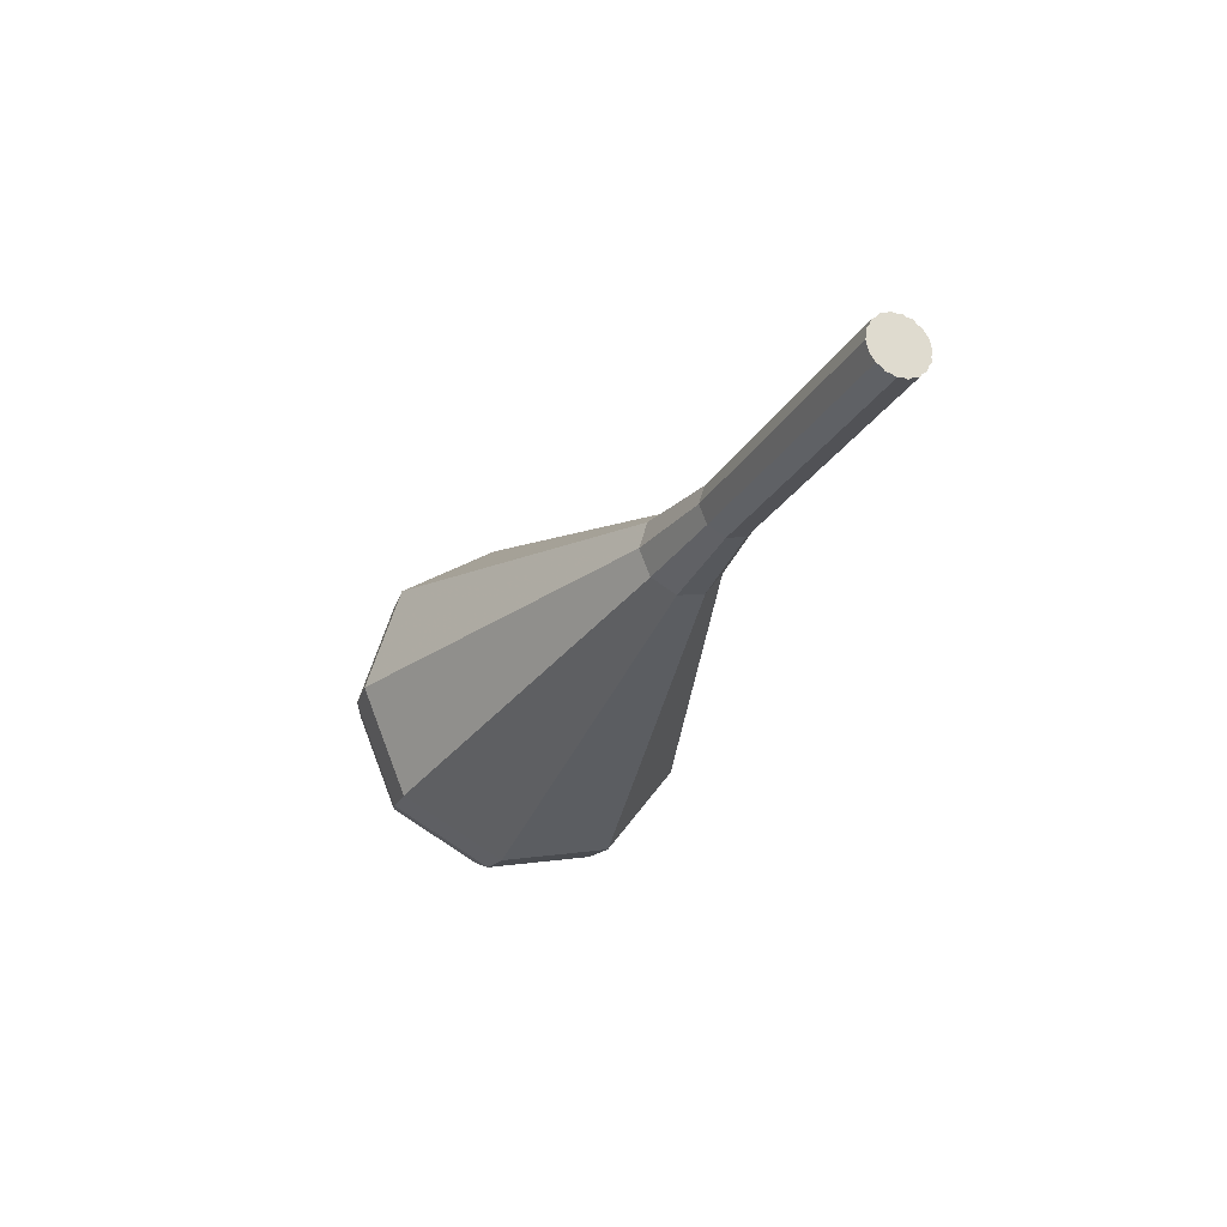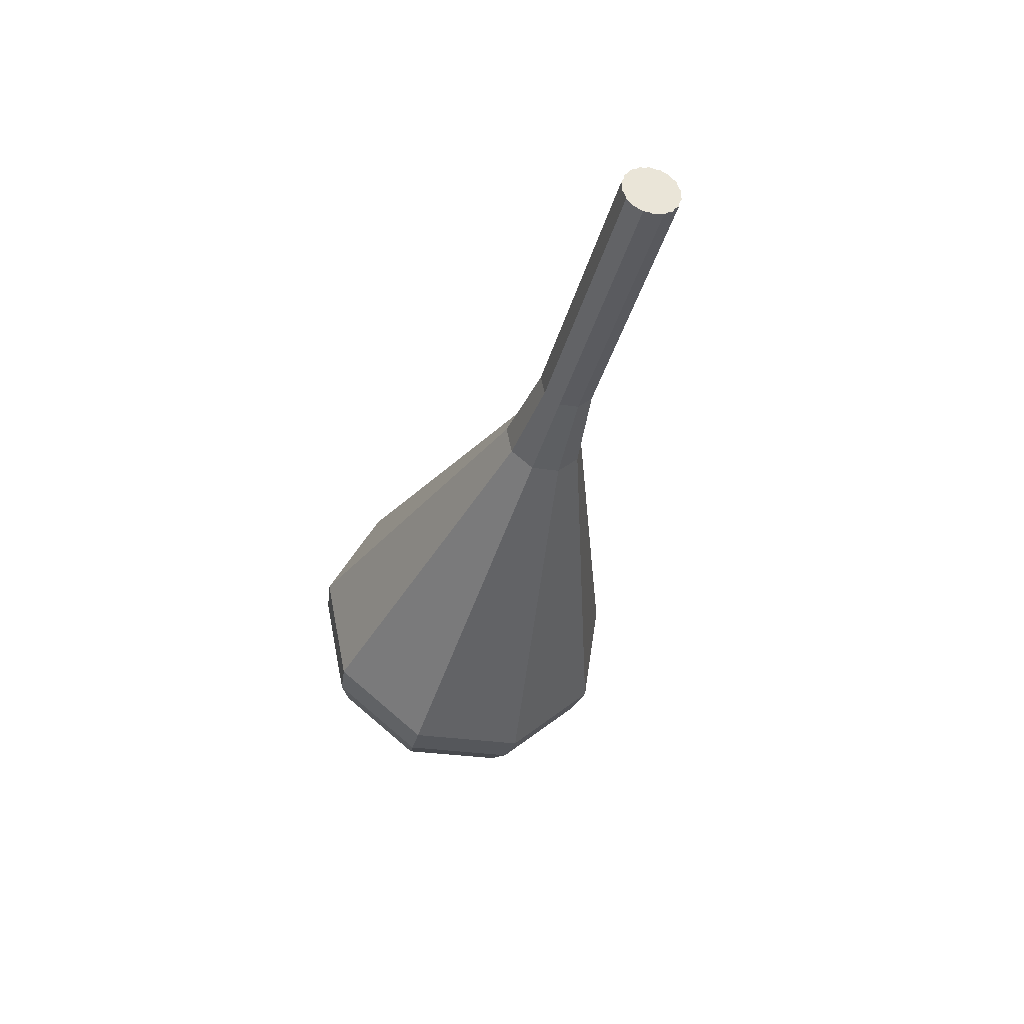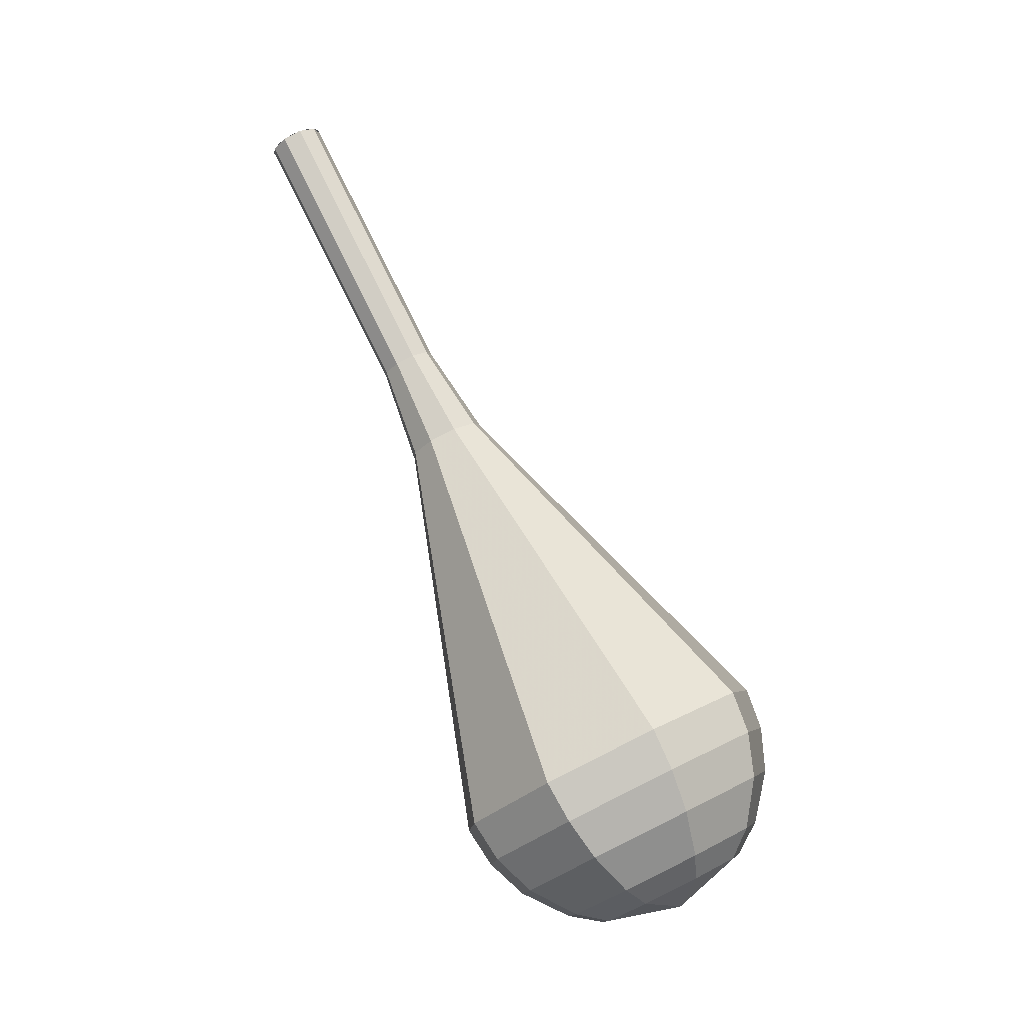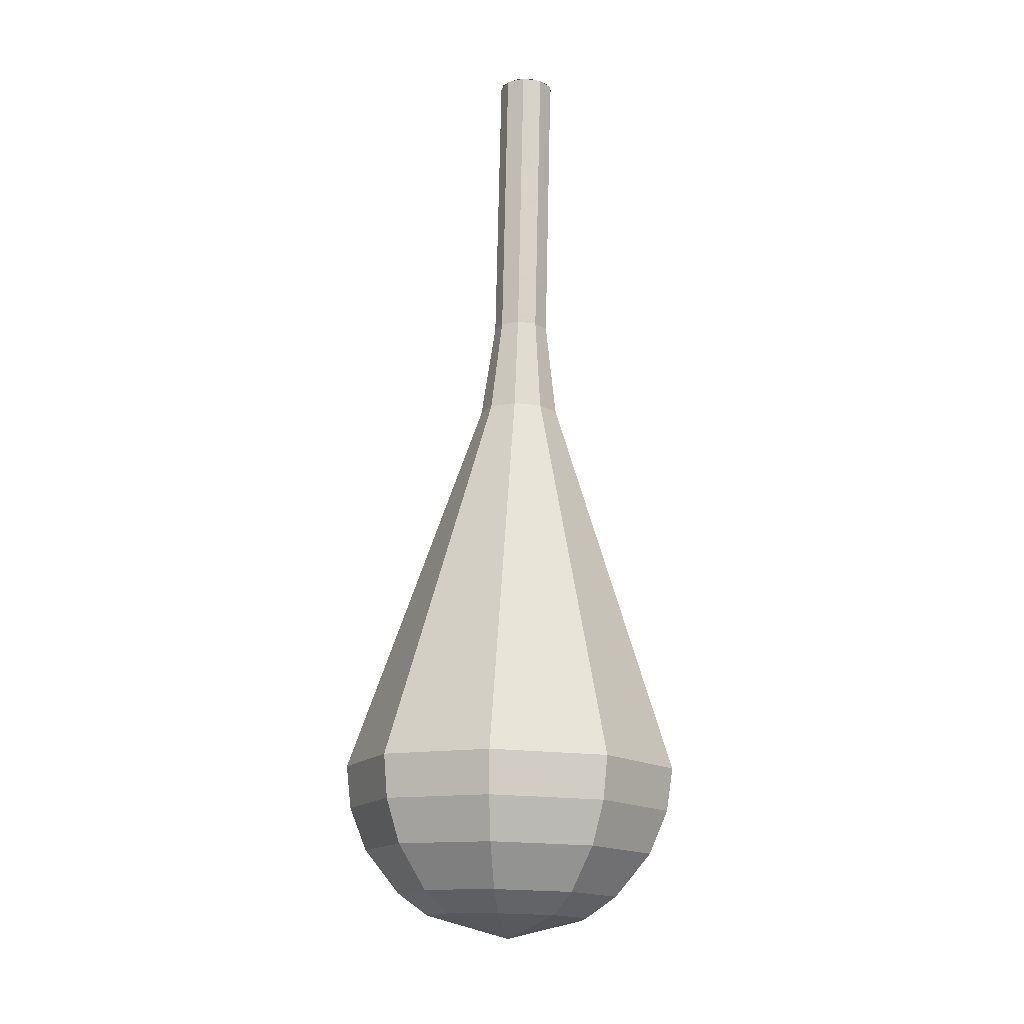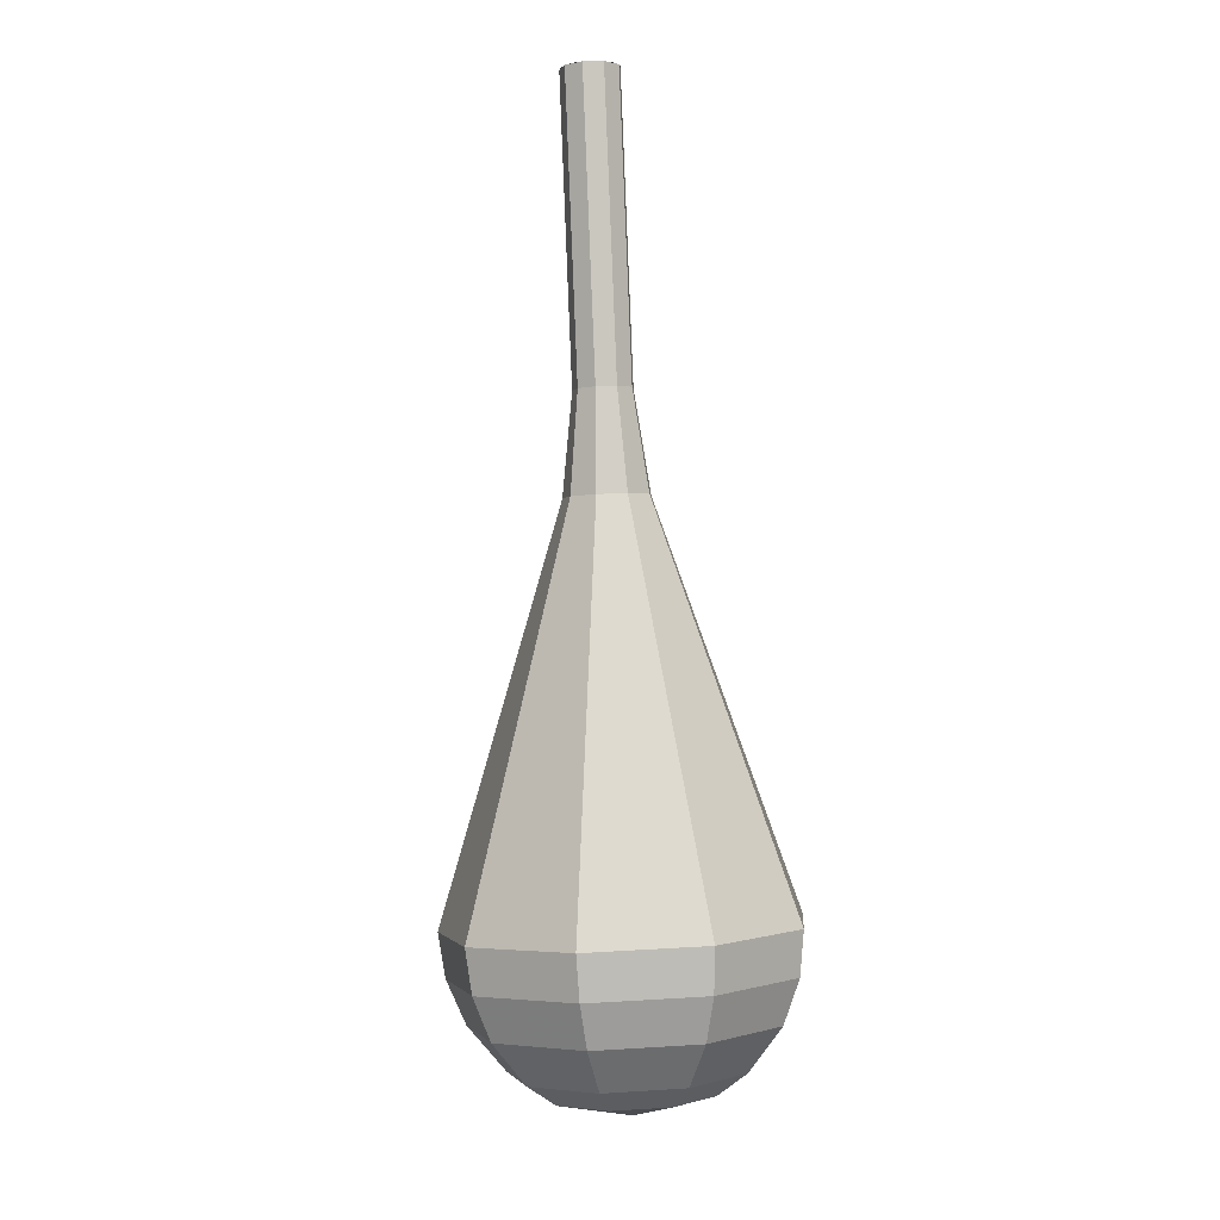
<metadata>
{"format":"obj","ext":"obj","renderer":"f3d","projection":"perspective","resolution":1024,"background":"white","views":[{"elev":79.8,"azim":-119.9,"up":"+Y"},{"elev":79.1,"azim":-148.7,"up":"+Y"},{"elev":-8.5,"azim":95.0,"up":"+Y"},{"elev":-41.2,"azim":-3.2,"up":"+Y"},{"elev":-27.1,"azim":4.8,"up":"+Y"}]}
</metadata>
<code>
g tube1
v 123.1 122.5 100.2
v 122.9 122.9 99.52
v 122.1 123.1 99.14
v 121.3 123 99.27
v 120.7 122.7 99.86
v 120.7 122.4 100.6
v 121.3 122.1 101.2
v 122.1 122 101.3
v 122.9 122.2 101
v 123.1 122.5 100.2
v 120.6 122.5 100.2
v 120.9 122.9 99.52
v 121.7 123.1 99.14
v 122.5 123 99.27
v 123.1 122.7 99.86
v 123.1 122.4 100.6
v 122.5 122.1 101.2
v 121.7 122 101.3
v 120.9 122.2 101
v 120.6 122.5 100.2
v 120.7 118.7 98.33
v 121 119.1 97.62
v 121.7 119.3 97.23
v 122.5 119.2 97.37
v 123.1 118.9 97.95
v 123.1 118.5 98.72
v 122.5 118.2 99.3
v 121.7 118.2 99.44
v 121 118.4 99.05
v 120.7 118.7 98.33
v 120.7 114.9 96.43
v 121 115.3 95.71
v 121.7 115.5 95.33
v 122.5 115.4 95.46
v 123.1 115.1 96.05
v 123.1 114.7 96.81
v 122.5 114.4 97.4
v 121.7 114.4 97.53
v 121 114.5 97.15
v 120.7 114.9 96.43
v 120.7 111.1 94.52
v 121 111.4 93.81
v 121.7 111.6 93.42
v 122.6 111.6 93.56
v 123.1 111.3 94.14
v 123.1 110.9 94.91
v 122.6 110.6 95.49
v 121.7 110.5 95.63
v 121 110.7 95.24
v 120.7 111.1 94.52
v 120.1 107.3 92.62
v 120.6 107.8 91.58
v 121.6 108.1 91.02
v 122.9 108 91.22
v 123.6 107.6 92.07
v 123.7 107 93.17
v 122.9 106.6 94.02
v 121.6 106.5 94.21
v 120.6 106.7 93.66
v 120.1 107.3 92.62
v 117.3 99.62 88.81
v 118.4 101 86.13
v 121.2 101.7 84.71
v 124.3 101.4 85.2
v 126.3 100.4 87.39
v 126.4 98.94 90.23
v 124.3 97.85 92.42
v 121.2 97.59 92.91
v 118.4 98.29 91.49
v 117.3 99.62 88.81
v 114.5 91.97 85
v 116.2 94.13 80.69
v 120.7 95.29 78.39
v 125.7 94.91 79.19
v 129 93.17 82.7
v 129.1 90.88 87.3
v 125.8 89.11 90.81
v 120.7 88.7 91.61
v 116.3 89.83 89.31
v 114.5 91.97 85
v 114.7 90.3 84.16
v 116.4 92.39 79.99
v 120.7 93.51 77.76
v 125.6 93.14 78.54
v 128.8 91.45 81.94
v 128.8 89.24 86.39
v 125.6 87.53 89.79
v 120.8 87.13 90.56
v 116.4 88.22 88.34
v 114.7 90.3 84.16
v 115.5 88.62 83.33
v 117 90.49 79.59
v 120.9 91.5 77.6
v 125.3 91.17 78.29
v 128.1 89.66 81.34
v 128.1 87.67 85.31
v 125.3 86.14 88.36
v 120.9 85.79 89.05
v 117 86.76 87.06
v 115.5 88.62 83.33
v 117.1 86.95 82.49
v 118.2 88.38 79.64
v 121.1 89.14 78.12
v 124.5 88.89 78.64
v 126.7 87.74 80.97
v 126.7 86.23 84.01
v 124.5 85.06 86.33
v 121.2 84.78 86.86
v 118.2 85.53 85.34
v 117.1 86.95 82.49
v 118.4 86.12 82.07
v 119.2 87.16 79.98
v 121.4 87.72 78.87
v 123.8 87.54 79.26
v 125.4 86.69 80.96
v 125.4 85.58 83.18
v 123.8 84.73 84.88
v 121.4 84.53 85.27
v 119.2 85.08 84.16
v 118.4 86.12 82.07
v 122 85.29 81.65
v 122 85.29 81.65
v 122 85.29 81.65
v 122 85.29 81.65
v 122 85.29 81.65
v 122 85.29 81.65
v 122 85.29 81.65
v 122 85.29 81.65
v 122 85.29 81.65
v 122 85.29 81.65
f 1 2 12
f 12 11 1
f 2 3 13
f 13 12 2
f 3 4 14
f 14 13 3
f 4 5 15
f 15 14 4
f 5 6 16
f 16 15 5
f 6 7 17
f 17 16 6
f 7 8 18
f 18 17 7
f 8 9 19
f 19 18 8
f 9 10 20
f 20 19 9
f 11 12 22
f 22 21 11
f 12 13 23
f 23 22 12
f 13 14 24
f 24 23 13
f 14 15 25
f 25 24 14
f 15 16 26
f 26 25 15
f 16 17 27
f 27 26 16
f 17 18 28
f 28 27 17
f 18 19 29
f 29 28 18
f 19 20 30
f 30 29 19
f 21 22 32
f 32 31 21
f 22 23 33
f 33 32 22
f 23 24 34
f 34 33 23
f 24 25 35
f 35 34 24
f 25 26 36
f 36 35 25
f 26 27 37
f 37 36 26
f 27 28 38
f 38 37 27
f 28 29 39
f 39 38 28
f 29 30 40
f 40 39 29
f 31 32 42
f 42 41 31
f 32 33 43
f 43 42 32
f 33 34 44
f 44 43 33
f 34 35 45
f 45 44 34
f 35 36 46
f 46 45 35
f 36 37 47
f 47 46 36
f 37 38 48
f 48 47 37
f 38 39 49
f 49 48 38
f 39 40 50
f 50 49 39
f 41 42 52
f 52 51 41
f 42 43 53
f 53 52 42
f 43 44 54
f 54 53 43
f 44 45 55
f 55 54 44
f 45 46 56
f 56 55 45
f 46 47 57
f 57 56 46
f 47 48 58
f 58 57 47
f 48 49 59
f 59 58 48
f 49 50 60
f 60 59 49
f 51 52 62
f 62 61 51
f 52 53 63
f 63 62 52
f 53 54 64
f 64 63 53
f 54 55 65
f 65 64 54
f 55 56 66
f 66 65 55
f 56 57 67
f 67 66 56
f 57 58 68
f 68 67 57
f 58 59 69
f 69 68 58
f 59 60 70
f 70 69 59
f 61 62 72
f 72 71 61
f 62 63 73
f 73 72 62
f 63 64 74
f 74 73 63
f 64 65 75
f 75 74 64
f 65 66 76
f 76 75 65
f 66 67 77
f 77 76 66
f 67 68 78
f 78 77 67
f 68 69 79
f 79 78 68
f 69 70 80
f 80 79 69
f 71 72 82
f 82 81 71
f 72 73 83
f 83 82 72
f 73 74 84
f 84 83 73
f 74 75 85
f 85 84 74
f 75 76 86
f 86 85 75
f 76 77 87
f 87 86 76
f 77 78 88
f 88 87 77
f 78 79 89
f 89 88 78
f 79 80 90
f 90 89 79
f 81 82 92
f 92 91 81
f 82 83 93
f 93 92 82
f 83 84 94
f 94 93 83
f 84 85 95
f 95 94 84
f 85 86 96
f 96 95 85
f 86 87 97
f 97 96 86
f 87 88 98
f 98 97 87
f 88 89 99
f 99 98 88
f 89 90 100
f 100 99 89
f 91 92 102
f 102 101 91
f 92 93 103
f 103 102 92
f 93 94 104
f 104 103 93
f 94 95 105
f 105 104 94
f 95 96 106
f 106 105 95
f 96 97 107
f 107 106 96
f 97 98 108
f 108 107 97
f 98 99 109
f 109 108 98
f 99 100 110
f 110 109 99
f 101 102 112
f 112 111 101
f 102 103 113
f 113 112 102
f 103 104 114
f 114 113 103
f 104 105 115
f 115 114 104
f 105 106 116
f 116 115 105
f 106 107 117
f 117 116 106
f 107 108 118
f 118 117 107
f 108 109 119
f 119 118 108
f 109 110 120
f 120 119 109
f 111 112 122
f 122 121 111
f 112 113 123
f 123 122 112
f 113 114 124
f 124 123 113
f 114 115 125
f 125 124 114
f 115 116 126
f 126 125 115
f 116 117 127
f 127 126 116
f 117 118 128
f 128 127 117
f 118 119 129
f 129 128 118
f 119 120 130
f 130 129 119
g

</code>
